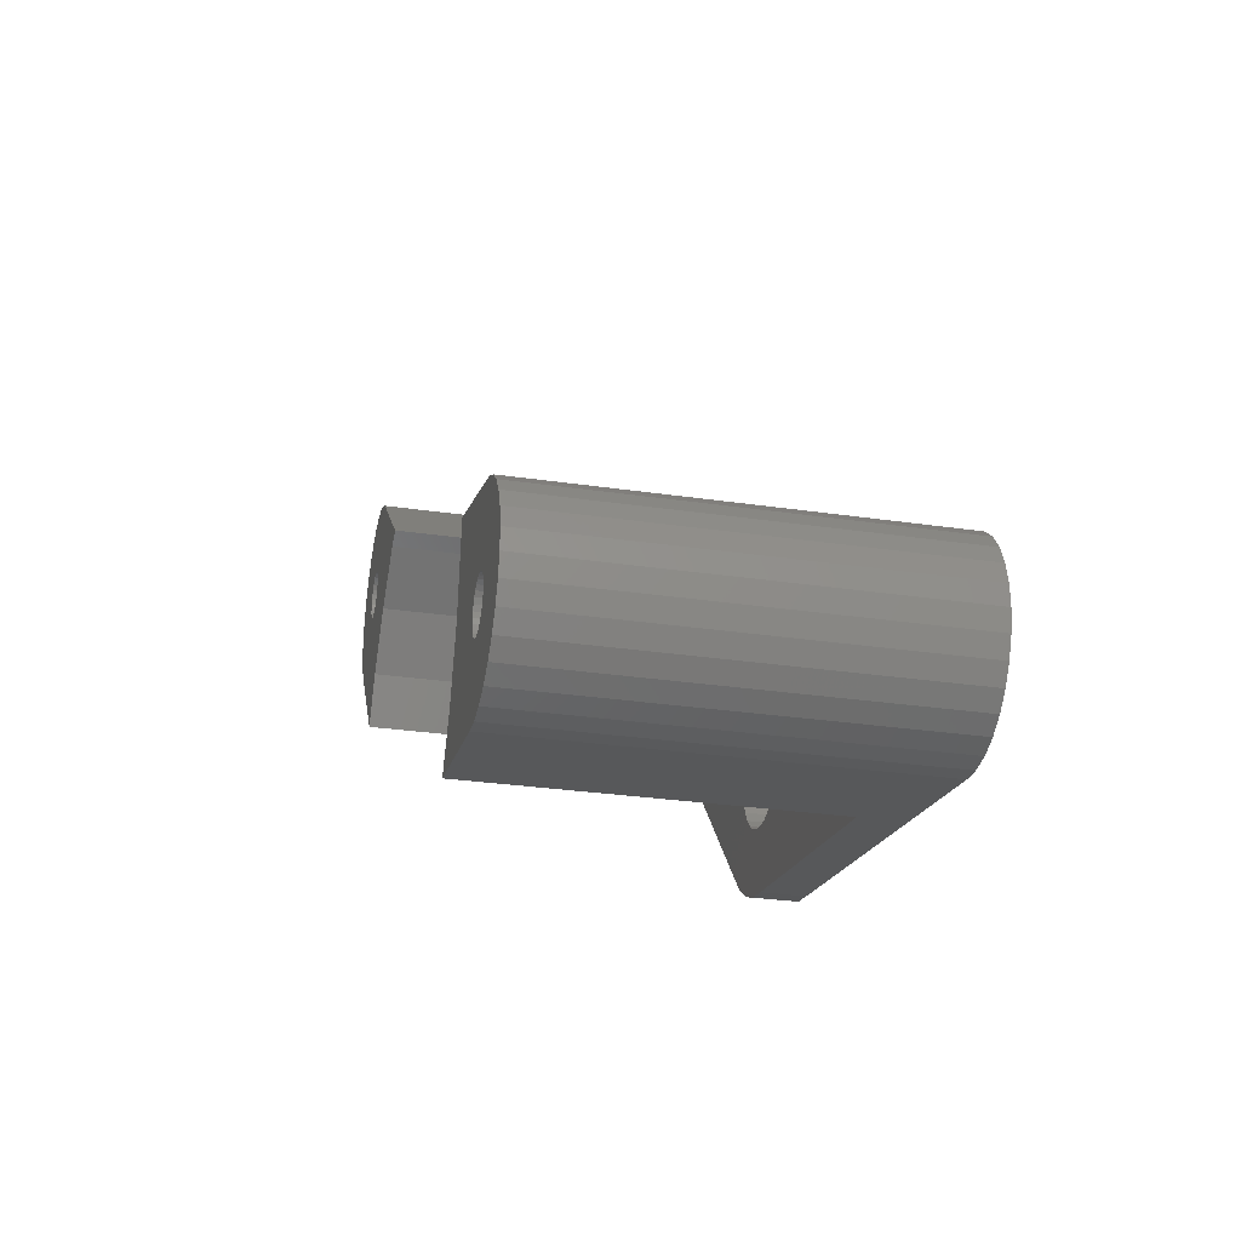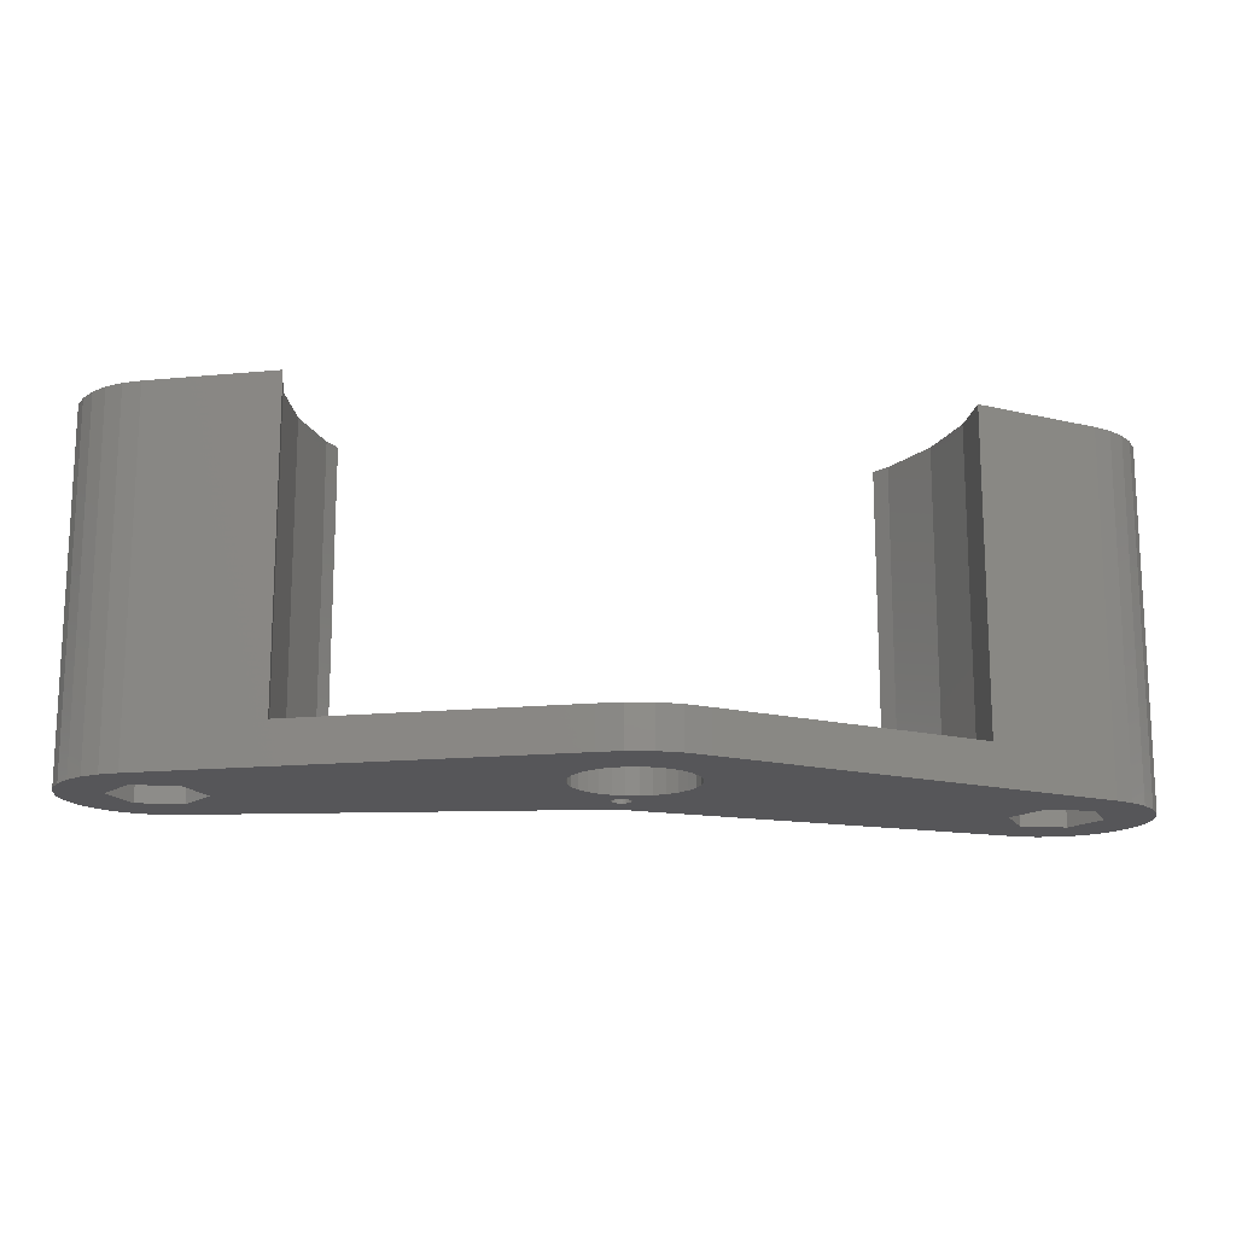
<metadata>
{"format":"stl","ext":"stl","renderer":"f3d","projection":"perspective","resolution":1024,"background":"white","views":[{"elev":-29.5,"azim":77.8,"up":"+Y"},{"elev":-16.1,"azim":-37.6,"up":"+Z"}]}
</metadata>
<code>
# stl→obj: 356 verts, 724 faces
v -57.84 -29.64 0
v -60.55 -35.46 0
v -60.46 -35.89 0
v -60.73 -35.06 0
v -61.69 -34.19 0
v -59.29 -28.8 0
v -60.88 -28.29 0
v -60.99 -34.71 0
v -61.31 -34.41 0
v -62.11 -34.06 0
v -62.55 -28.11 0
v -62.55 -34.01 0
v -62.98 -34.06 0
v -64.21 -28.29 0
v -63.4 -34.19 0
v -65.8 -28.8 0
v -63.78 -34.41 0
v -67.25 -29.64 0
v -64.11 -34.71 0
v -68.49 -30.76 0
v -69.47 -32.11 0
v -64.36 -35.06 0
v -50 -38.49 0
v -48.48 -37.81 0
v -60.46 -36.33 0
v -54.7 -41.9 0
v -60.55 -36.76 0
v -60.73 -37.16 0
v -60.99 -37.52 0
v -61.31 -37.81 0
v -58.58 -46.22 0
v -61.69 -38.03 0
v -62.11 -38.17 0
v -62.55 -38.21 0
v -62.98 -38.17 0
v -68.49 -41.46 0
v -63.4 -38.03 0
v -63.78 -37.81 0
v -64.11 -37.52 0
v -64.36 -37.16 0
v -69.47 -40.11 0
v -64.54 -36.76 0
v -64.54 -35.46 0
v -70.15 -33.64 0
v -64.63 -35.89 0
v -70.5 -35.27 0
v -60.86 -50.17 0
v -64.63 -36.33 0
v -70.5 -36.95 0
v -70.15 -38.58 0
v 2.088 -72 0
v 7.956 -71.39 0
v 7.608 -69.75 0
v 7.956 -73.06 0
v 1.997 -71.57 0
v 6.928 -68.22 0
v 2.088 -72.44 0
v 1.819 -71.17 0
v 5.945 -66.87 0
v 7.608 -74.69 0
v 1.561 -70.82 0
v 4.702 -65.75 0
v 1.997 -72.87 0
v 1.234 -70.52 0
v 3.254 -64.91 0
v 6.928 -76.22 0
v 1.819 -73.27 0
v 0.8541 -70.3 0
v 0.4366 -70.17 0
v 0 -70.12 0
v -0.4366 -70.17 0
v -0.8541 -70.3 0
v -8.333 -62.55 0
v -1.234 -70.52 0
v -1.997 -71.57 0
v -8.94 -68.32 0
v -2.088 -72 0
v -1.819 -71.17 0
v -1.561 -70.82 0
v -8.507 -60.89 0
v 5.945 -77.58 0
v 1.561 -73.63 0
v 4.702 -78.69 0
v 1.234 -73.92 0
v 3.254 -79.53 0
v 0.8541 -74.14 0
v 1.663 -80.05 0
v 0.4366 -74.28 0
v 0 -74.32 0
v 0 -80.22 0
v -0.4366 -74.28 0
v -1.663 -80.05 0
v -0.8541 -74.14 0
v -1.234 -73.92 0
v -1.561 -73.63 0
v -10.73 -73.84 0
v -1.819 -73.27 0
v -1.997 -72.87 0
v -2.088 -72.44 0
v -13.01 -77.79 0
v -30.76 -53.28 -27.73
v -30.76 -53.28 -31.33
v -48.48 -37.81 -27.73
v -57.84 -29.64 -31.33
v -68.49 -41.46 -31.33
v -60.86 -50.17 -27.73
v -44.61 -68.72 -31.33
v -44.61 -68.72 -27.73
v -69.47 -40.11 -31.33
v -70.15 -38.58 -31.33
v -59.29 -28.8 -31.33
v -60.88 -28.29 -31.33
v -43.14 -70.35 -31.33
v -41.36 -71.64 -27.73
v -43.14 -70.35 -27.73
v -41.36 -71.64 -31.33
v -62.55 -28.11 -31.33
v -64.21 -28.29 -31.33
v -39.36 -72.53 -31.33
v -37.21 -72.99 -27.73
v -39.36 -72.53 -27.73
v -37.21 -72.99 -31.33
v -65.8 -28.8 -31.33
v -67.25 -29.64 -31.33
v -68.49 -30.76 -31.33
v -70.15 -33.64 -31.33
v -69.47 -32.11 -31.33
v -70.5 -35.27 -31.33
v -70.5 -36.95 -31.33
v -59.05 -34.09 -31.33
v -59.05 -38.13 -31.33
v -62.55 -32.07 -31.33
v -66.05 -34.09 -31.33
v -31.57 -56.3 -31.33
v -31.55 -56.12 -31.33
v -31.32 -60.41 -31.33
v -31.62 -56.47 -31.33
v -31.86 -59.46 -31.33
v -31.71 -56.62 -31.33
v -31.83 -56.75 -31.33
v -31.98 -56.86 -31.33
v -32.6 -58.64 -31.33
v -32.14 -56.93 -31.33
v -32.31 -56.97 -31.33
v -32.49 -56.97 -31.33
v -33.49 -58 -31.33
v -32.66 -56.93 -31.33
v -32.83 -56.86 -31.33
v -32.97 -56.75 -31.33
v -33.09 -56.62 -31.33
v -34.49 -57.55 -31.33
v -33.18 -56.47 -31.33
v -33.23 -56.3 -31.33
v 3.5 -74.24 -31.33
v 7.956 -73.06 -31.33
v 7.608 -74.69 -31.33
v 7.956 -71.39 -31.33
v 6.928 -76.22 -31.33
v 3.5 -70.2 -31.33
v 5.945 -77.58 -31.33
v 7.608 -69.75 -31.33
v 4.702 -78.69 -31.33
v 6.928 -68.22 -31.33
v 5.945 -66.87 -31.33
v 3.254 -79.53 -31.33
v 0 -76.26 -31.33
v 1.663 -80.05 -31.33
v 0 -80.22 -31.33
v -1.663 -80.05 -31.33
v -3.5 -74.24 -31.33
v -31.32 -64.68 -31.33
v -3.5 -70.2 -31.33
v -30.86 -62.55 -31.33
v -30.98 -61.45 -31.33
v -30.98 -63.64 -31.33
v -31.86 -65.63 -31.33
v -32.6 -66.45 -31.33
v -33.49 -67.09 -31.33
v -34.49 -67.54 -31.33
v -35.56 -67.77 -31.33
v -36.66 -67.77 -31.33
v -37.73 -67.54 -31.33
v -38.74 -67.09 -31.33
v -39.62 -66.45 -31.33
v -40.36 -65.63 -31.33
v -40.91 -64.68 -31.33
v -41.25 -63.64 -31.33
v 4.702 -65.75 -31.33
v 3.254 -64.91 -31.33
v 0 -68.18 -31.33
v -31.57 -55.94 -31.33
v -31.62 -55.77 -31.33
v -31.71 -55.62 -31.33
v -31.83 -55.49 -31.33
v -31.98 -55.38 -31.33
v -32.14 -55.31 -31.33
v -32.31 -55.27 -31.33
v -32.49 -55.27 -31.33
v -32.66 -55.31 -31.33
v -32.83 -55.38 -31.33
v -32.97 -55.49 -31.33
v -33.25 -56.12 -31.33
v -35.56 -57.33 -31.33
v -33.23 -55.94 -31.33
v -33.18 -55.77 -31.33
v -33.09 -55.62 -31.33
v -36.66 -57.33 -31.33
v -37.73 -57.55 -31.33
v -38.74 -58 -31.33
v -41.36 -62.55 -31.33
v -41.25 -61.45 -31.33
v -62.55 -40.15 -31.33
v -39.62 -58.64 -31.33
v -40.36 -59.46 -31.33
v -40.91 -60.41 -31.33
v -66.05 -38.13 -31.33
v -8.507 -60.89 -27.73
v -13.01 -77.79 -27.73
v -8.94 -68.32 -27.73
v -8.333 -62.55 -27.73
v -54.7 -41.9 -27.73
v -58.58 -46.22 -27.73
v -50 -38.49 -27.73
v -10.73 -73.84 -27.73
v -30.98 -61.45 -27.73
v -30.86 -62.55 -27.73
v -31.57 -56.3 -27.73
v -31.55 -56.12 -27.73
v -31.57 -55.94 -27.73
v -31.62 -55.77 -27.73
v -31.71 -55.62 -27.73
v -31.83 -55.49 -27.73
v -31.98 -55.38 -27.73
v -32.14 -55.31 -27.73
v -32.31 -55.27 -27.73
v -32.49 -55.27 -27.73
v -32.66 -55.31 -27.73
v -32.83 -55.38 -27.73
v -32.97 -55.49 -27.73
v -35.56 -57.33 -27.73
v -33.25 -56.12 -27.73
v -33.23 -55.94 -27.73
v -34.49 -57.55 -27.73
v -33.49 -58 -27.73
v -33.18 -55.77 -27.73
v -33.09 -55.62 -27.73
v -36.66 -57.33 -27.73
v -37.73 -57.55 -27.73
v -39.62 -66.45 -27.73
v -41.36 -62.55 -27.73
v -41.25 -61.45 -27.73
v -41.25 -63.64 -27.73
v -40.91 -60.41 -27.73
v -38.74 -58 -27.73
v -39.62 -58.64 -27.73
v -40.36 -59.46 -27.73
v -30.98 -63.64 -27.73
v -31.32 -64.68 -27.73
v -31.86 -65.63 -27.73
v -32.6 -66.45 -27.73
v -33.49 -67.09 -27.73
v -34.49 -67.54 -27.73
v -35.56 -67.77 -27.73
v -36.66 -67.77 -27.73
v -37.73 -67.54 -27.73
v -38.74 -67.09 -27.73
v -40.36 -65.63 -27.73
v -40.91 -64.68 -27.73
v -31.32 -60.41 -27.73
v -31.62 -56.47 -27.73
v -31.86 -59.46 -27.73
v -31.71 -56.62 -27.73
v -31.83 -56.75 -27.73
v -31.98 -56.86 -27.73
v -32.6 -58.64 -27.73
v -32.14 -56.93 -27.73
v -32.31 -56.97 -27.73
v -32.49 -56.97 -27.73
v -32.66 -56.93 -27.73
v -32.83 -56.86 -27.73
v -32.97 -56.75 -27.73
v -33.09 -56.62 -27.73
v -33.18 -56.47 -27.73
v -33.23 -56.3 -27.73
v -1.561 -70.82 -5
v -1.819 -71.17 -5
v -1.997 -72.87 -5
v -1.819 -73.27 -5
v -0.4366 -70.17 -5
v 0 -70.12 -5
v 1.819 -73.27 -5
v 1.997 -72.87 -5
v -0.8541 -74.14 -5
v -1.234 -73.92 -5
v -0.8541 -70.3 -5
v -1.561 -73.63 -5
v 2.088 -72 -5
v 1.997 -71.57 -5
v -0.4366 -74.28 -5
v 0 -74.32 -5
v 0.4366 -74.28 -5
v 1.561 -73.63 -5
v 1.234 -73.92 -5
v 0.8541 -70.3 -5
v 1.234 -70.52 -5
v 0.4366 -70.17 -5
v -1.997 -71.57 -5
v -2.088 -72 -5
v 1.819 -71.17 -5
v 1.561 -70.82 -5
v 2.088 -72.44 -5
v -2.088 -72.44 -5
v 0.8541 -74.14 -5
v -1.234 -70.52 -5
v -3.5 -74.24 -5
v 0 -76.26 -5
v 3.5 -70.2 -5
v 3.5 -74.24 -5
v 0 -68.18 -5
v -3.5 -70.2 -5
v -60.73 -35.06 -5
v -60.99 -34.71 -5
v -64.36 -37.16 -5
v -64.11 -37.52 -5
v -61.31 -37.81 -5
v -61.69 -38.03 -5
v -64.63 -36.33 -5
v -64.54 -36.76 -5
v -63.78 -34.41 -5
v -63.4 -34.19 -5
v -64.36 -35.06 -5
v -64.54 -35.46 -5
v -64.63 -35.89 -5
v -62.98 -38.17 -5
v -63.4 -38.03 -5
v -62.98 -34.06 -5
v -62.55 -34.01 -5
v -60.55 -35.46 -5
v -61.69 -34.19 -5
v -61.31 -34.41 -5
v -60.55 -36.76 -5
v -60.46 -36.33 -5
v -60.99 -37.52 -5
v -64.11 -34.71 -5
v -62.11 -38.17 -5
v -62.55 -38.21 -5
v -63.78 -37.81 -5
v -62.11 -34.06 -5
v -60.46 -35.89 -5
v -60.73 -37.16 -5
v -62.55 -40.15 -5
v -59.05 -38.13 -5
v -59.05 -34.09 -5
v -62.55 -32.07 -5
v -66.05 -38.13 -5
v -66.05 -34.09 -5
f 1 2 3
f 1 4 2
f 5 6 7
f 1 8 4
f 1 9 8
f 6 5 9
f 7 10 5
f 11 10 7
f 11 12 10
f 11 13 12
f 14 13 11
f 13 14 15
f 16 15 14
f 15 16 17
f 18 17 16
f 17 18 19
f 20 19 18
f 21 22 20
f 19 20 22
f 1 23 24
f 3 23 1
f 25 23 3
f 9 1 6
f 23 25 26
f 27 26 25
f 28 26 27
f 29 26 28
f 30 26 29
f 26 30 31
f 32 31 30
f 33 31 32
f 34 31 33
f 35 31 34
f 31 35 36
f 36 35 37
f 36 37 38
f 36 38 39
f 36 39 40
f 41 40 42
f 22 21 43
f 44 43 21
f 43 44 45
f 46 45 44
f 31 36 47
f 45 46 48
f 40 41 36
f 49 48 46
f 42 50 41
f 48 49 42
f 42 49 50
f 51 52 53
f 52 51 54
f 55 53 56
f 57 54 51
f 58 56 59
f 54 57 60
f 61 59 62
f 63 60 57
f 64 62 65
f 60 63 66
f 67 66 63
f 53 55 51
f 56 58 55
f 59 61 58
f 62 64 61
f 65 68 64
f 65 69 68
f 65 70 69
f 65 71 70
f 65 72 71
f 73 72 65
f 72 73 74
f 75 76 77
f 78 76 75
f 79 76 78
f 74 76 79
f 76 74 73
f 73 65 80
f 66 67 81
f 82 81 67
f 81 82 83
f 84 83 82
f 83 84 85
f 86 85 84
f 85 86 87
f 88 87 86
f 89 87 88
f 89 90 87
f 91 90 89
f 92 91 93
f 92 93 94
f 92 94 95
f 91 92 90
f 96 95 97
f 96 97 98
f 96 98 99
f 96 77 76
f 77 96 99
f 95 96 92
f 92 96 100
f 101 102 103
f 103 1 24
f 103 104 1
f 104 103 102
f 105 106 36
f 107 106 105
f 106 107 108
f 36 106 47
f 109 50 110
f 50 109 41
f 111 7 6
f 7 111 112
f 105 41 109
f 41 105 36
f 113 114 115
f 114 113 116
f 117 14 11
f 14 117 118
f 113 108 107
f 108 113 115
f 119 120 121
f 120 119 122
f 116 121 114
f 121 116 119
f 118 16 14
f 16 118 123
f 124 20 18
f 20 124 125
f 126 21 127
f 21 126 44
f 123 18 16
f 18 123 124
f 128 44 126
f 44 128 46
f 127 20 125
f 20 127 21
f 104 6 1
f 6 104 111
f 129 46 128
f 46 129 49
f 112 11 7
f 11 112 117
f 110 49 129
f 49 110 50
f 130 104 131
f 130 111 104
f 132 111 130
f 111 132 112
f 132 117 112
f 132 118 117
f 132 123 118
f 133 123 132
f 123 133 124
f 102 134 135
f 136 137 134
f 138 137 136
f 137 138 139
f 139 138 140
f 138 141 140
f 142 141 138
f 141 142 143
f 143 142 144
f 144 142 145
f 146 145 142
f 145 146 147
f 147 146 148
f 148 146 149
f 149 146 150
f 151 150 146
f 152 151 153
f 150 151 152
f 154 155 156
f 155 154 157
f 154 156 158
f 159 157 154
f 154 158 160
f 157 159 161
f 154 160 162
f 161 159 163
f 163 159 164
f 165 154 162
f 166 165 167
f 166 167 168
f 165 166 154
f 169 166 168
f 169 170 166
f 171 172 170
f 122 170 169
f 172 173 174
f 172 175 173
f 172 171 175
f 170 176 171
f 170 177 176
f 170 122 177
f 177 122 178
f 178 122 179
f 179 122 180
f 180 122 181
f 122 182 181
f 119 182 122
f 182 119 183
f 116 183 119
f 183 116 184
f 113 184 116
f 184 113 185
f 107 185 113
f 185 107 186
f 186 107 187
f 164 159 188
f 159 189 188
f 190 189 159
f 172 189 190
f 189 172 102
f 172 174 102
f 134 174 136
f 134 102 174
f 191 102 135
f 192 102 191
f 193 102 192
f 194 102 193
f 195 102 194
f 196 102 195
f 197 102 196
f 198 102 197
f 199 102 198
f 200 102 199
f 201 102 200
f 153 151 202
f 203 202 151
f 202 203 204
f 204 203 205
f 205 203 206
f 207 206 203
f 206 207 201
f 208 201 207
f 201 208 102
f 131 208 209
f 187 107 210
f 210 107 211
f 212 211 107
f 208 131 102
f 131 209 213
f 131 213 214
f 212 214 215
f 211 212 215
f 102 131 104
f 214 212 131
f 105 212 107
f 128 133 216
f 212 105 216
f 109 216 105
f 133 125 124
f 110 216 109
f 133 127 125
f 129 216 110
f 133 126 127
f 128 216 129
f 133 128 126
f 56 164 59
f 164 56 163
f 60 155 54
f 155 60 156
f 169 90 92
f 90 169 168
f 165 83 85
f 83 165 162
f 66 156 60
f 156 66 158
f 81 158 66
f 158 81 160
f 164 62 59
f 62 164 188
f 188 65 62
f 65 188 189
f 65 217 80
f 189 217 65
f 102 217 189
f 217 102 101
f 162 81 83
f 81 162 160
f 120 122 218
f 218 92 100
f 218 169 92
f 169 218 122
f 168 87 90
f 87 168 167
f 167 85 87
f 85 167 165
f 52 161 53
f 161 52 157
f 53 163 56
f 163 53 161
f 54 157 52
f 157 54 155
f 219 73 220
f 73 219 76
f 31 221 26
f 221 31 222
f 220 80 217
f 80 220 73
f 47 222 31
f 222 47 106
f 221 23 26
f 23 221 223
f 223 24 23
f 24 223 103
f 218 96 224
f 96 218 100
f 224 76 219
f 76 224 96
f 217 225 226
f 227 225 101
f 227 101 228
f 101 229 228
f 101 230 229
f 101 231 230
f 101 232 231
f 101 233 232
f 101 234 233
f 101 235 234
f 101 236 235
f 101 237 236
f 101 238 237
f 101 239 238
f 240 241 242
f 241 243 244
f 240 242 245
f 240 245 246
f 241 240 243
f 247 246 239
f 248 239 101
f 246 247 240
f 239 248 247
f 103 248 101
f 249 115 114
f 108 250 251
f 252 108 115
f 106 251 253
f 248 103 254
f 223 254 103
f 254 223 255
f 221 255 223
f 255 221 256
f 222 256 221
f 106 256 222
f 256 106 253
f 251 106 108
f 226 220 217
f 220 226 219
f 219 257 224
f 225 217 101
f 219 226 257
f 258 224 257
f 224 258 218
f 259 218 258
f 260 218 259
f 120 260 261
f 120 261 262
f 120 262 263
f 120 263 264
f 260 120 218
f 265 120 264
f 121 265 266
f 265 121 120
f 114 266 249
f 115 249 267
f 115 267 268
f 115 268 252
f 266 114 121
f 108 252 250
f 225 227 269
f 270 269 227
f 271 270 272
f 271 272 273
f 270 271 269
f 274 271 273
f 275 274 276
f 275 276 277
f 275 277 278
f 274 275 271
f 244 278 279
f 244 279 280
f 244 280 281
f 244 281 282
f 244 282 283
f 244 283 284
f 278 244 275
f 244 284 241
f 179 263 262
f 263 179 180
f 177 259 176
f 259 177 260
f 267 186 268
f 186 267 185
f 183 249 266
f 249 183 184
f 252 210 250
f 210 252 187
f 268 187 252
f 187 268 186
f 176 258 171
f 258 176 259
f 249 185 267
f 185 249 184
f 138 275 142
f 275 138 271
f 207 240 247
f 240 207 203
f 253 214 256
f 214 253 215
f 175 226 173
f 226 175 257
f 180 264 263
f 264 180 181
f 209 248 254
f 248 209 208
f 171 257 175
f 257 171 258
f 182 266 265
f 266 182 183
f 136 271 138
f 271 136 269
f 181 265 264
f 265 181 182
f 177 261 260
f 261 177 178
f 250 211 251
f 211 250 210
f 208 247 248
f 247 208 207
f 256 213 255
f 213 256 214
f 151 244 243
f 244 151 146
f 251 215 253
f 215 251 211
f 213 254 255
f 254 213 209
f 178 262 261
f 262 178 179
f 146 275 244
f 275 146 142
f 173 225 174
f 225 173 226
f 174 269 136
f 269 174 225
f 203 243 240
f 243 203 151
f 140 274 273
f 274 140 141
f 283 153 284
f 153 283 152
f 198 235 236
f 235 198 197
f 140 272 139
f 272 140 273
f 241 204 242
f 204 241 202
f 282 152 283
f 152 282 150
f 148 281 280
f 281 148 149
f 143 277 276
f 277 143 144
f 139 270 137
f 270 139 272
f 281 150 282
f 150 281 149
f 245 206 246
f 206 245 205
f 147 280 279
f 280 147 148
f 193 232 194
f 232 193 231
f 242 205 245
f 205 242 204
f 246 201 239
f 201 246 206
f 197 234 235
f 234 197 196
f 284 202 241
f 202 284 153
f 201 238 239
f 238 201 200
f 134 228 135
f 228 134 227
f 137 227 134
f 227 137 270
f 144 278 277
f 278 144 145
f 192 231 193
f 231 192 230
f 196 233 234
f 233 196 195
f 191 230 192
f 230 191 229
f 199 236 237
f 236 199 198
f 200 237 238
f 237 200 199
f 195 232 233
f 232 195 194
f 145 279 278
f 279 145 147
f 135 229 191
f 229 135 228
f 141 276 274
f 276 141 143
f 78 285 79
f 285 78 286
f 97 287 98
f 287 97 288
f 289 70 71
f 70 289 290
f 291 63 292
f 63 291 67
f 293 94 93
f 94 293 294
f 295 71 72
f 71 295 289
f 294 95 94
f 95 294 296
f 297 55 298
f 55 297 51
f 95 288 97
f 288 95 296
f 299 93 91
f 93 299 293
f 300 91 89
f 91 300 299
f 301 89 88
f 89 301 300
f 302 84 82
f 84 302 303
f 304 64 68
f 64 304 305
f 290 69 70
f 69 290 306
f 77 307 75
f 307 77 308
f 309 61 310
f 61 309 58
f 292 57 311
f 57 292 63
f 306 68 69
f 68 306 304
f 311 51 297
f 51 311 57
f 305 61 64
f 61 305 310
f 75 286 78
f 286 75 307
f 298 58 309
f 58 298 55
f 98 312 99
f 312 98 287
f 99 308 77
f 308 99 312
f 303 86 84
f 86 303 313
f 313 88 86
f 88 313 301
f 314 72 74
f 72 314 295
f 285 74 79
f 74 285 314
f 302 67 291
f 67 302 82
f 166 315 316
f 315 166 170
f 154 317 159
f 317 154 318
f 172 319 320
f 319 172 190
f 318 311 317
f 318 292 311
f 318 291 292
f 318 302 291
f 318 303 302
f 318 313 303
f 316 313 318
f 313 316 301
f 316 300 301
f 316 299 300
f 316 293 299
f 316 294 293
f 315 294 316
f 294 315 296
f 312 315 308
f 287 315 312
f 288 315 287
f 296 315 288
f 297 317 311
f 298 317 297
f 309 317 298
f 310 317 309
f 305 317 310
f 304 317 305
f 319 304 306
f 319 306 290
f 304 319 317
f 289 319 290
f 295 319 289
f 314 319 295
f 320 314 285
f 320 285 286
f 320 308 315
f 308 320 307
f 314 320 319
f 307 320 286
f 315 172 320
f 172 315 170
f 190 317 319
f 317 190 159
f 154 316 318
f 316 154 166
f 321 8 322
f 8 321 4
f 39 323 40
f 323 39 324
f 325 32 30
f 32 325 326
f 42 327 48
f 327 42 328
f 329 15 17
f 15 329 330
f 43 331 22
f 331 43 332
f 48 333 45
f 333 48 327
f 334 37 35
f 37 334 335
f 336 12 13
f 12 336 337
f 40 328 42
f 328 40 323
f 338 4 321
f 4 338 2
f 339 9 5
f 9 339 340
f 341 25 342
f 25 341 27
f 343 30 29
f 30 343 325
f 330 13 15
f 13 330 336
f 22 344 19
f 344 22 331
f 326 33 32
f 33 326 345
f 345 34 33
f 34 345 346
f 335 38 37
f 38 335 347
f 45 332 43
f 332 45 333
f 337 10 12
f 10 337 348
f 348 5 10
f 5 348 339
f 342 3 349
f 3 342 25
f 349 2 338
f 2 349 3
f 343 28 350
f 28 343 29
f 347 39 38
f 39 347 324
f 346 35 34
f 35 346 334
f 350 27 341
f 27 350 28
f 344 17 19
f 17 344 329
f 340 8 9
f 8 340 322
f 131 351 352
f 351 131 212
f 132 353 354
f 353 132 130
f 355 133 356
f 133 355 216
f 352 342 353
f 352 341 342
f 352 350 341
f 352 343 350
f 352 325 343
f 352 326 325
f 351 326 352
f 326 351 345
f 351 346 345
f 351 334 346
f 351 335 334
f 351 347 335
f 355 347 351
f 347 355 324
f 327 355 333
f 328 355 327
f 323 355 328
f 324 355 323
f 349 353 342
f 338 353 349
f 321 353 338
f 322 353 321
f 340 353 322
f 339 353 340
f 354 339 348
f 354 348 337
f 339 354 353
f 336 354 337
f 330 354 336
f 329 354 330
f 356 329 344
f 356 344 331
f 356 333 355
f 333 356 332
f 329 356 354
f 332 356 331
f 133 354 356
f 354 133 132
f 131 353 130
f 353 131 352
f 212 355 351
f 355 212 216

</code>
